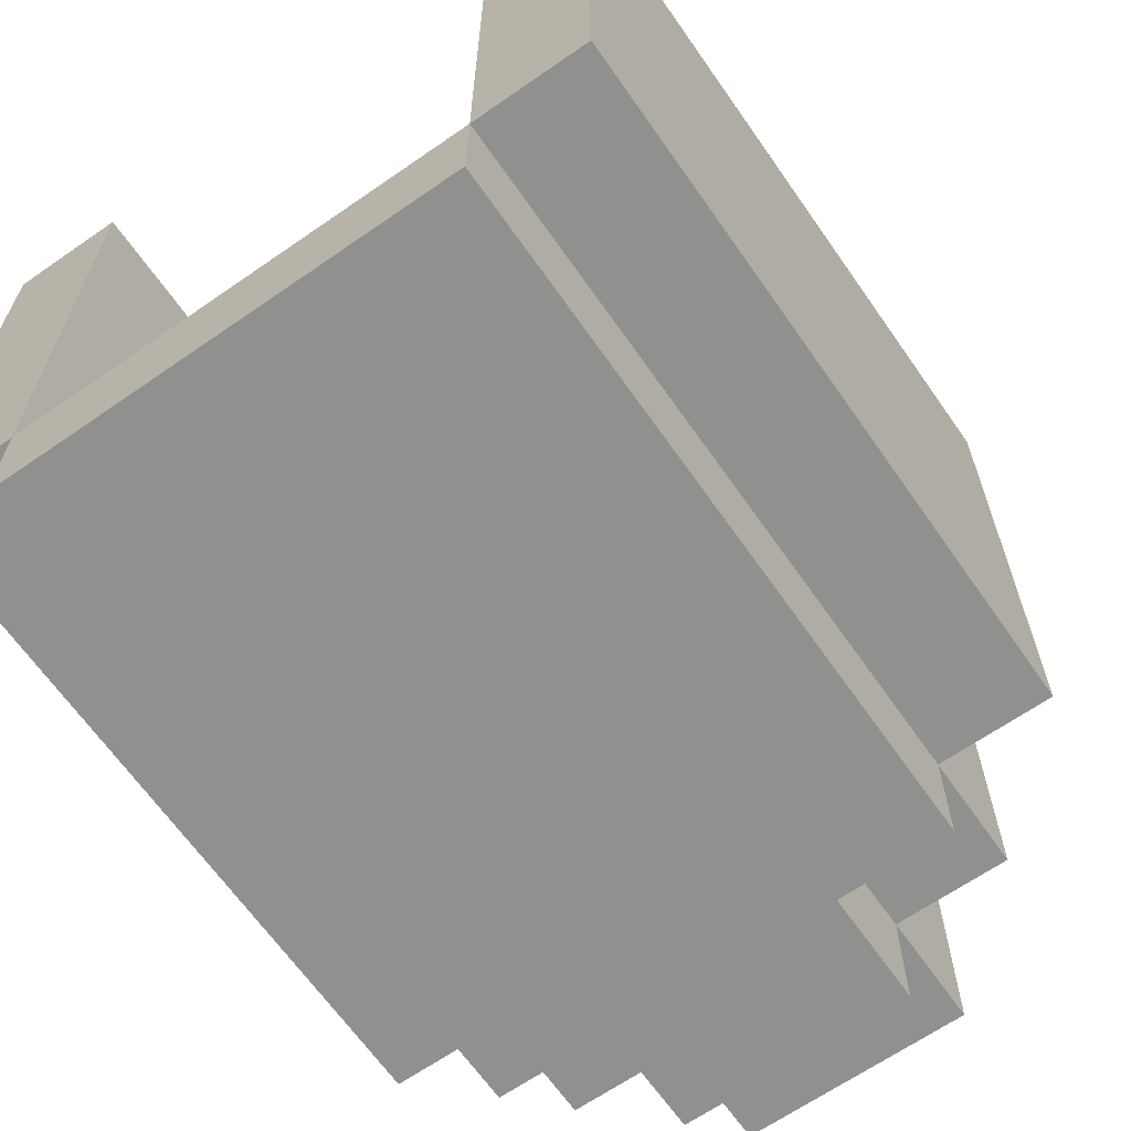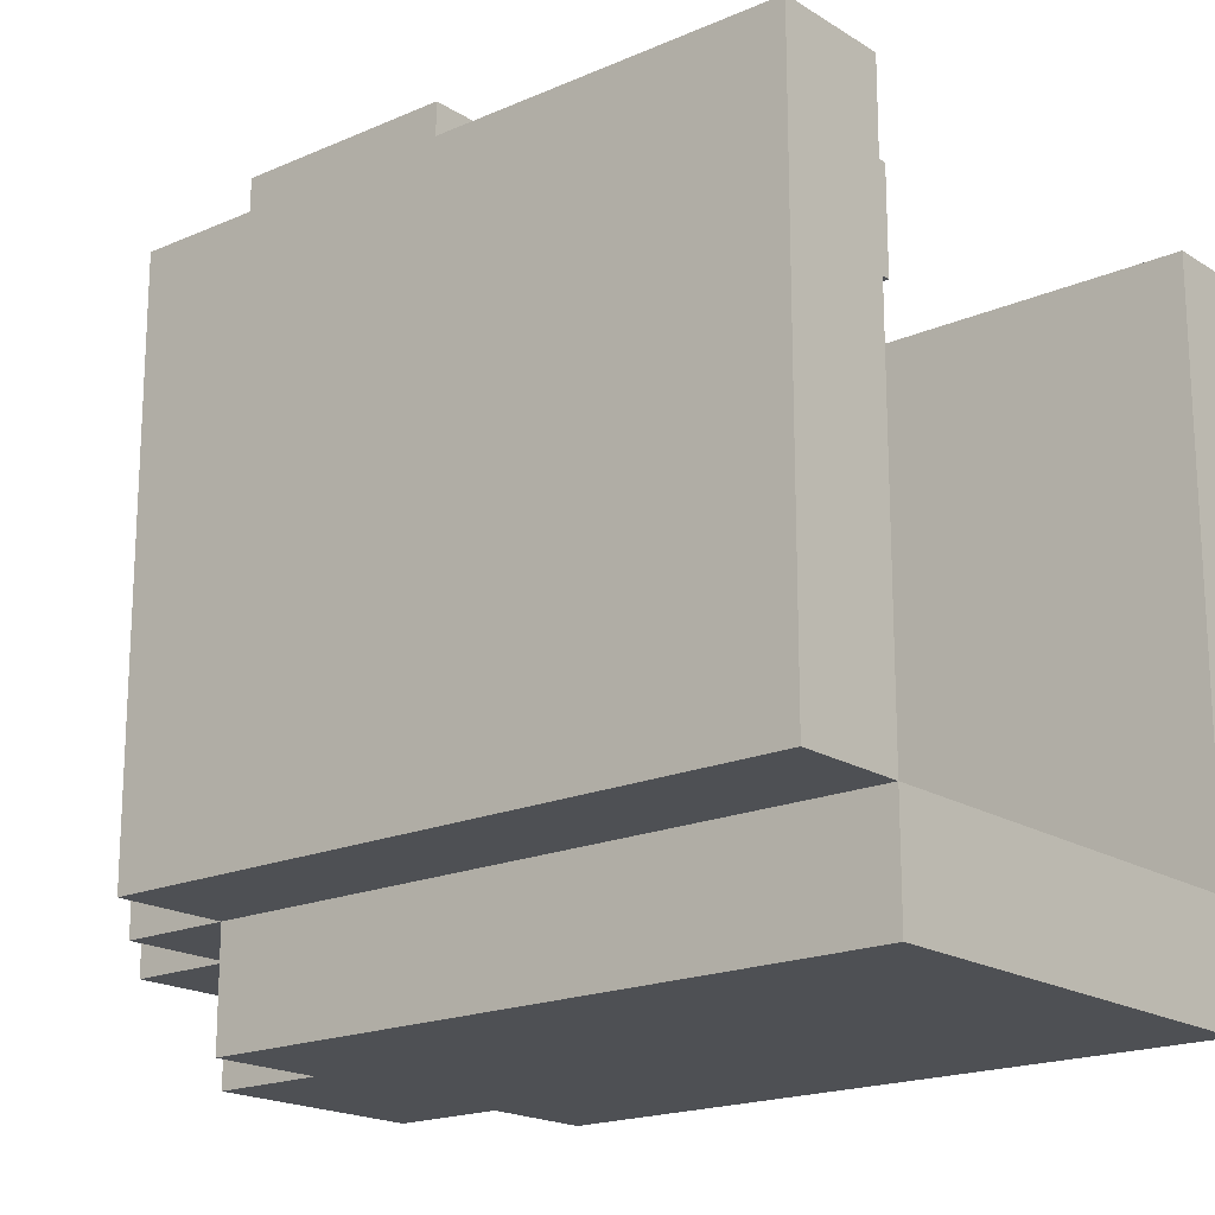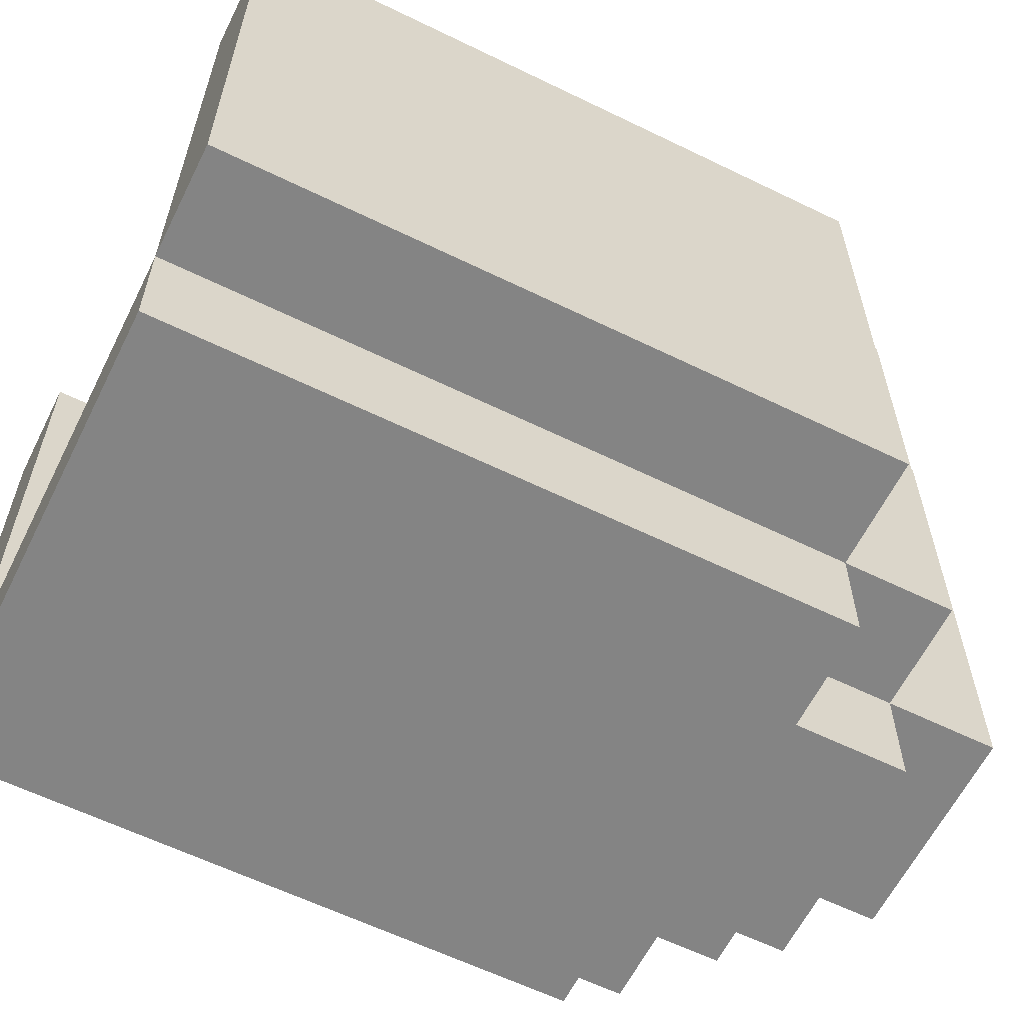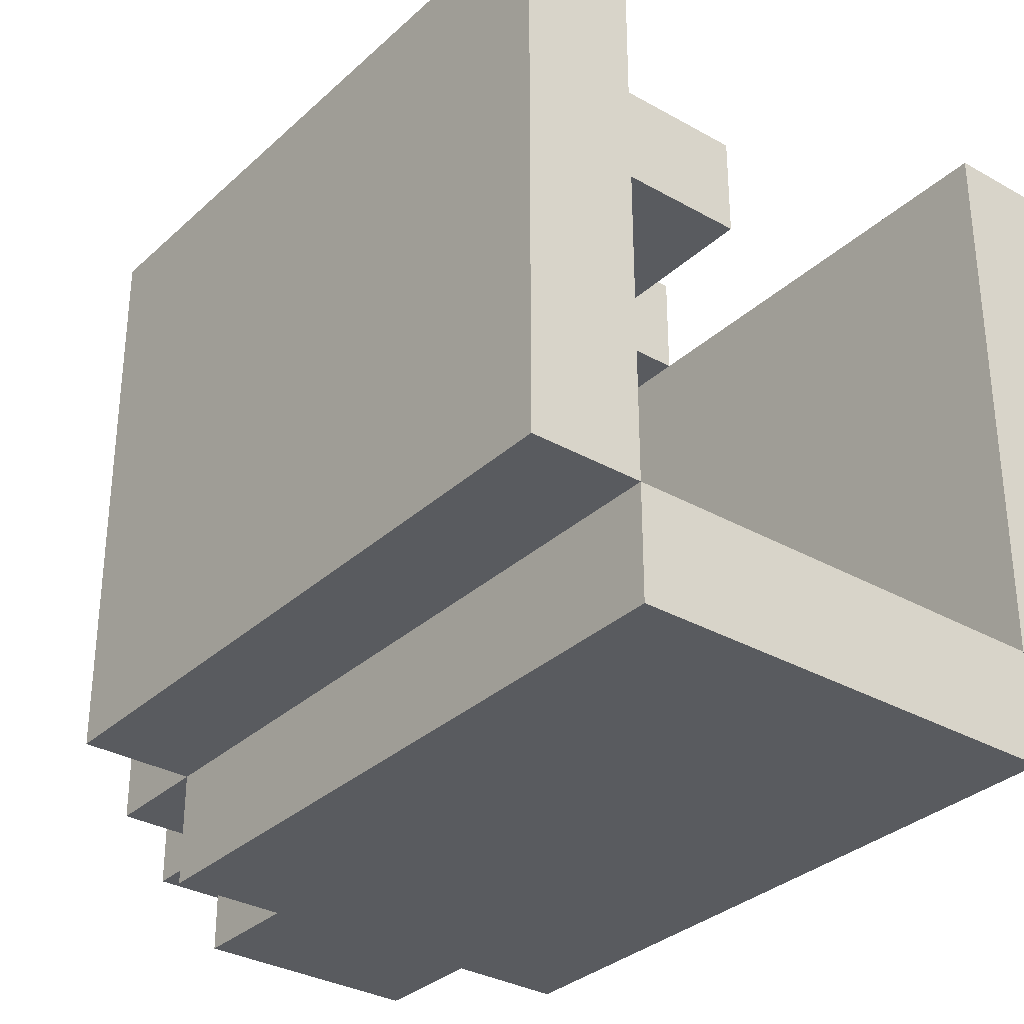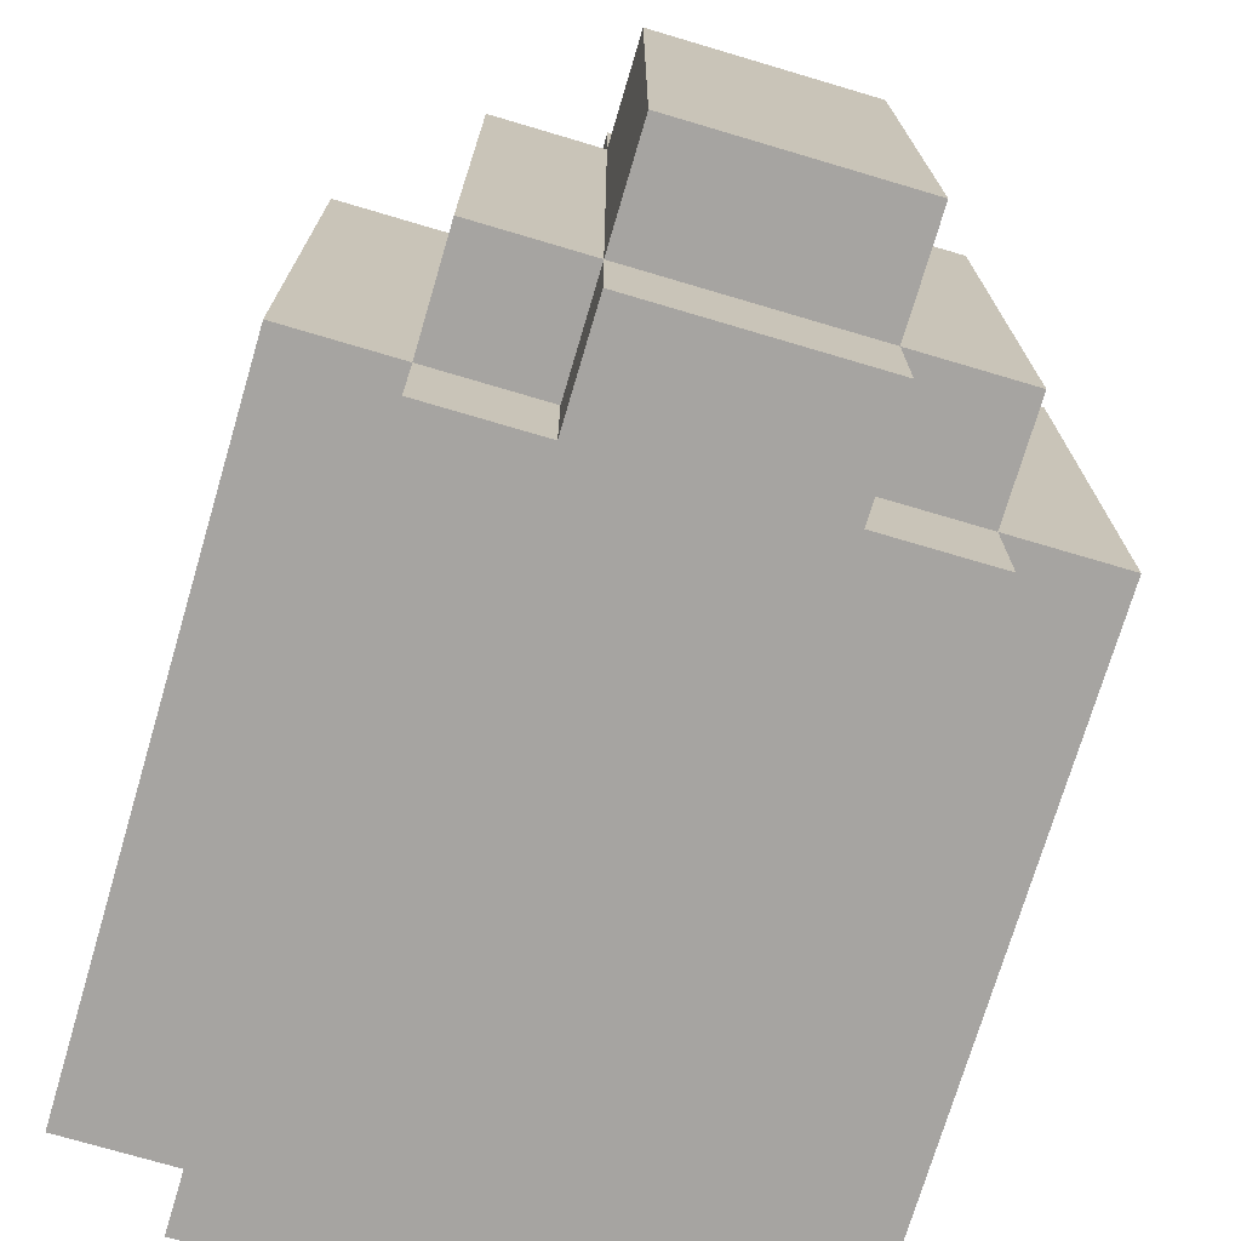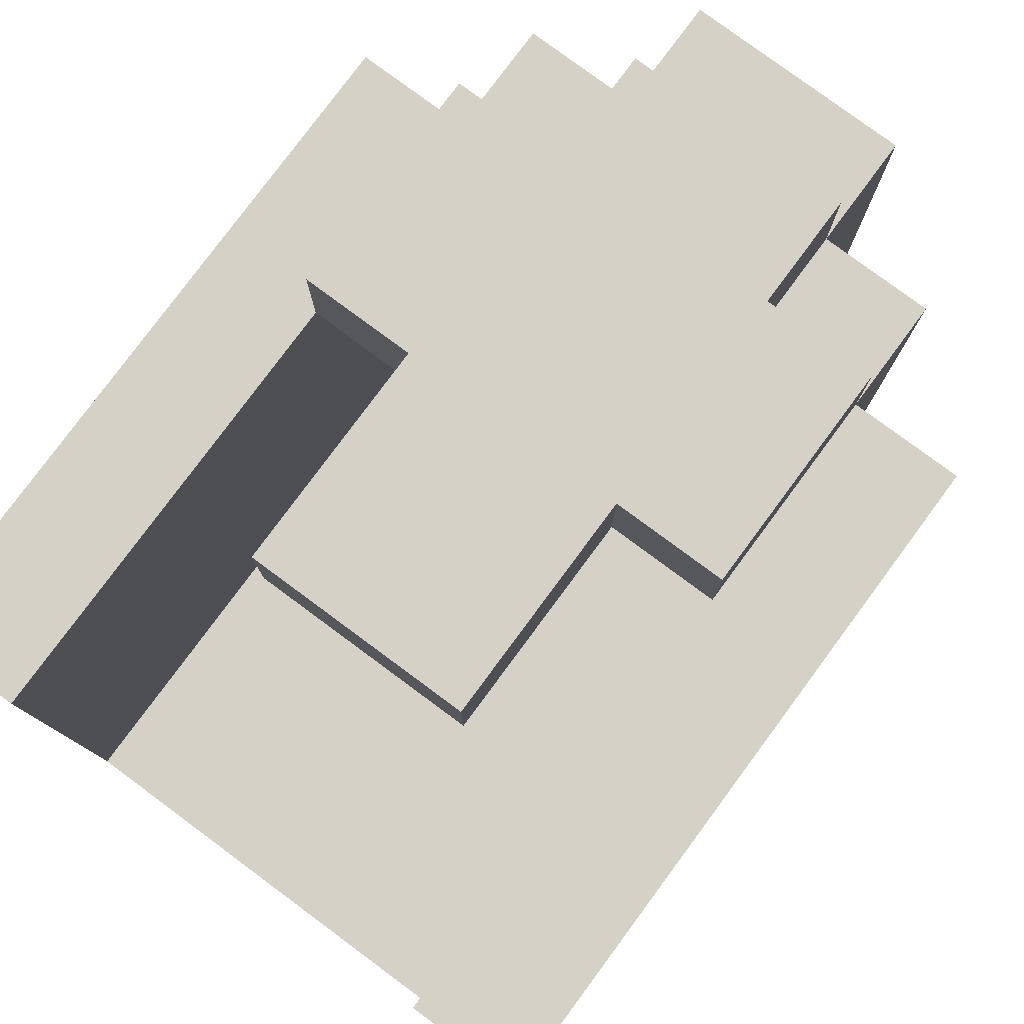
<metadata>
{"format":"obj","ext":"obj","renderer":"f3d","projection":"perspective","resolution":1024,"background":"white","views":[{"elev":-65.5,"azim":34.9,"up":"+Z"},{"elev":-18.6,"azim":-50.0,"up":"+Z"},{"elev":-61.3,"azim":63.6,"up":"+Z"},{"elev":-32.2,"azim":-38.4,"up":"+Z"},{"elev":-73.5,"azim":163.5,"up":"+Z"},{"elev":79.3,"azim":36.5,"up":"+Z"}]}
</metadata>
<code>
o helm_med_3d_ja
v -0.3 2.6 0.3
v -0.3 2.6 -0.2
v -0.3 3 0.3
v -0.3 3 -0.2
v -0.3 3.2 0.3
v -0.3 3.2 -0.2
v -0.2 2.6 -0.2
v -0.2 2.6 -0.3
v -0.2 3 0.4
v -0.2 3 0.3
v -0.2 3 -0.2
v -0.2 3 -0.3
v -0.2 3.2 0.4
v -0.2 3.2 0.3
v -0.2 3.2 -0.2
v -0.2 3.2 -0.3
v -0.2 3.3 0.3
v -0.2 3.3 -0.2
v -0.1 2.8 0.4
v -0.1 2.8 0.3
v -0.1 3 0.4
v -0.1 3 0.3
v -0.1 3.2 0.4
v -0.1 3.2 0.3
v -0.1 3.2 -0.2
v -0.1 3.2 -0.3
v -0.1 3.3 0.4
v -0.1 3.3 0.3
v -0.1 3.3 -0.2
v -0.1 3.3 -0.3
v -0.1 3.4 0.3
v -0.1 3.4 -0.2
v 0.2 2.6 0.3
v 0.2 2.6 -0.2
v 0.2 3 0.3
v 0.2 3 -0.2
v 0.2 3.1 0.3
v 0.2 3.1 0.2
v 0.2 3.2 0.2
v 0.2 3.2 -0.2
v -0.2 2.6 0.3
v -0.2 2.6 -0.2
v -0.2 3 0.3
v -0.2 3 -0.2
v -0.2 3.1 0.3
v -0.2 3.1 0.2
v -0.2 3.2 0.2
v -0.2 3.2 -0.2
v 0.1 2.8 0.4
v 0.1 2.8 0.3
v 0.1 3 0.4
v 0.1 3 0.3
v 0.1 3.2 0.4
v 0.1 3.2 0.3
v 0.1 3.2 -0.2
v 0.1 3.2 -0.3
v 0.1 3.3 0.4
v 0.1 3.3 0.3
v 0.1 3.3 -0.2
v 0.1 3.3 -0.3
v 0.1 3.4 0.3
v 0.1 3.4 -0.2
v 0.2 2.6 -0.2
v 0.2 2.6 -0.3
v 0.2 3 0.4
v 0.2 3 0.3
v 0.2 3 -0.2
v 0.2 3 -0.3
v 0.2 3.2 0.4
v 0.2 3.2 0.3
v 0.2 3.2 -0.2
v 0.2 3.2 -0.3
v 0.2 3.3 0.3
v 0.2 3.3 -0.2
v 0.3 2.6 0.3
v 0.3 2.6 -0.2
v 0.3 3 0.3
v 0.3 3 -0.2
v 0.3 3.2 0.3
v 0.3 3.2 -0.2
v -0.2 3 0.4
v -0.2 3.2 0.4
v -0.1 2.8 0.4
v -0.1 3 0.4
v -0.1 3.2 0.4
v -0.1 3.3 0.4
v 0.1 2.8 0.4
v 0.1 3 0.4
v 0.1 3.2 0.4
v 0.1 3.3 0.4
v 0.2 3 0.4
v 0.2 3.2 0.4
v -0.3 2.6 0.3
v -0.3 3 0.3
v -0.3 3.2 0.3
v -0.2 2.6 0.3
v -0.2 3 0.3
v -0.2 3.2 0.3
v -0.2 3.3 0.3
v -0.1 3.2 0.3
v -0.1 3.3 0.3
v -0.1 3.4 0.3
v 0.1 3.2 0.3
v 0.1 3.3 0.3
v 0.1 3.4 0.3
v 0.2 2.6 0.3
v 0.2 3 0.3
v 0.2 3.2 0.3
v 0.2 3.3 0.3
v 0.3 2.6 0.3
v 0.3 3 0.3
v 0.3 3.2 0.3
v -0.2 2.6 -0.2
v -0.2 3 -0.2
v -0.2 3.2 -0.2
v -0.1 3.2 -0.2
v 0.1 3.2 -0.2
v 0.2 2.6 -0.2
v 0.2 3 -0.2
v 0.2 3.2 -0.2
v -0.2 3 0.3
v -0.2 3.1 0.3
v -0.1 2.8 0.3
v -0.1 3 0.3
v -0.1 3.1 0.3
v 0.1 2.8 0.3
v 0.1 3 0.3
v 0.1 3.1 0.3
v 0.2 3 0.3
v 0.2 3.1 0.3
v -0.2 3.1 0.2
v -0.2 3.2 0.2
v -0.1 3.1 0.2
v -0.1 3.2 0.2
v 0.1 3.1 0.2
v 0.1 3.2 0.2
v 0.2 3.1 0.2
v 0.2 3.2 0.2
v -0.3 2.6 -0.2
v -0.3 3 -0.2
v -0.3 3.2 -0.2
v -0.2 2.6 -0.2
v -0.2 3 -0.2
v -0.2 3.2 -0.2
v -0.2 3.3 -0.2
v -0.1 3.2 -0.2
v -0.1 3.3 -0.2
v -0.1 3.4 -0.2
v 0.1 3.2 -0.2
v 0.1 3.3 -0.2
v 0.1 3.4 -0.2
v 0.2 2.6 -0.2
v 0.2 3 -0.2
v 0.2 3.2 -0.2
v 0.2 3.3 -0.2
v 0.3 2.6 -0.2
v 0.3 3 -0.2
v 0.3 3.2 -0.2
v -0.2 2.6 -0.3
v -0.2 3 -0.3
v -0.2 3.2 -0.3
v -0.1 3.2 -0.3
v -0.1 3.3 -0.3
v 0.1 3.2 -0.3
v 0.1 3.3 -0.3
v 0.2 2.6 -0.3
v 0.2 3 -0.3
v 0.2 3.2 -0.3
v -0.3 2.6 0.3
v -0.2 2.6 0.3
v 0.2 2.6 0.3
v 0.3 2.6 0.3
v -0.3 2.6 -0.2
v -0.2 2.6 -0.2
v 0.2 2.6 -0.2
v 0.3 2.6 -0.2
v -0.2 2.6 -0.3
v 0.2 2.6 -0.3
v -0.1 2.8 0.4
v 0.1 2.8 0.4
v -0.1 2.8 0.3
v 0.1 2.8 0.3
v -0.2 3 0.4
v -0.1 3 0.4
v 0.1 3 0.4
v 0.2 3 0.4
v -0.2 3 0.3
v -0.1 3 0.3
v 0.1 3 0.3
v 0.2 3 0.3
v -0.2 3.1 0.3
v -0.1 3.1 0.3
v 0.1 3.1 0.3
v 0.2 3.1 0.3
v -0.2 3.1 0.2
v -0.1 3.1 0.2
v 0.1 3.1 0.2
v 0.2 3.1 0.2
v -0.2 3.2 0.2
v -0.1 3.2 0.2
v 0.1 3.2 0.2
v 0.2 3.2 0.2
v -0.2 3.2 -0.2
v -0.1 3.2 -0.2
v 0.1 3.2 -0.2
v 0.2 3.2 -0.2
v -0.2 3.2 0.4
v -0.1 3.2 0.4
v 0.1 3.2 0.4
v 0.2 3.2 0.4
v -0.3 3.2 0.3
v -0.2 3.2 0.3
v -0.1 3.2 0.3
v 0.1 3.2 0.3
v 0.2 3.2 0.3
v 0.3 3.2 0.3
v -0.3 3.2 -0.2
v -0.2 3.2 -0.2
v -0.1 3.2 -0.2
v 0.1 3.2 -0.2
v 0.2 3.2 -0.2
v 0.3 3.2 -0.2
v -0.2 3.2 -0.3
v -0.1 3.2 -0.3
v 0.1 3.2 -0.3
v 0.2 3.2 -0.3
v -0.1 3.3 0.4
v 0.1 3.3 0.4
v -0.2 3.3 0.3
v -0.1 3.3 0.3
v 0.1 3.3 0.3
v 0.2 3.3 0.3
v -0.2 3.3 -0.2
v -0.1 3.3 -0.2
v 0.1 3.3 -0.2
v 0.2 3.3 -0.2
v -0.1 3.3 -0.3
v 0.1 3.3 -0.3
v -0.1 3.4 0.3
v 0.1 3.4 0.3
v -0.1 3.4 -0.2
v 0.1 3.4 -0.2
f 3 2 1
f 4 2 3
f 5 4 3
f 6 4 5
f 11 8 7
f 12 8 11
f 13 10 9
f 14 10 13
f 15 12 11
f 16 12 15
f 17 15 14
f 18 15 17
f 21 20 19
f 22 20 21
f 27 24 23
f 28 24 27
f 29 26 25
f 30 26 29
f 31 29 28
f 32 29 31
f 35 34 33
f 36 34 35
f 37 36 35
f 38 36 37
f 39 36 38
f 40 36 39
f 41 42 43
f 43 42 44
f 43 44 45
f 45 44 46
f 46 44 47
f 47 44 48
f 49 50 51
f 51 50 52
f 53 54 57
f 57 54 58
f 55 56 59
f 59 56 60
f 58 59 61
f 61 59 62
f 63 64 67
f 67 64 68
f 65 66 69
f 69 66 70
f 67 68 71
f 71 68 72
f 70 71 73
f 73 71 74
f 75 76 77
f 77 76 78
f 77 78 79
f 79 78 80
f 84 82 81
f 85 82 84
f 87 84 83
f 87 86 85
f 87 85 84
f 88 86 87
f 89 86 88
f 90 86 89
f 91 89 88
f 92 89 91
f 96 94 93
f 97 95 94
f 97 94 96
f 98 95 97
f 100 99 98
f 101 99 100
f 104 102 101
f 105 102 104
f 108 104 103
f 109 104 108
f 110 107 106
f 111 108 107
f 111 107 110
f 112 108 111
f 116 115 114
f 117 116 114
f 118 114 113
f 119 117 114
f 119 114 118
f 120 117 119
f 121 122 124
f 124 122 125
f 123 124 126
f 124 125 126
f 126 125 127
f 127 125 128
f 127 128 129
f 129 128 130
f 131 132 133
f 133 132 134
f 133 134 135
f 135 134 136
f 135 136 137
f 137 136 138
f 139 140 142
f 140 141 143
f 142 140 143
f 143 141 144
f 144 145 146
f 146 145 147
f 147 148 150
f 150 148 151
f 149 150 154
f 154 150 155
f 152 153 156
f 153 154 157
f 156 153 157
f 157 154 158
f 160 161 162
f 160 162 164
f 162 163 164
f 164 163 165
f 159 160 166
f 160 164 167
f 166 160 167
f 167 164 168
f 173 170 169
f 174 170 173
f 175 172 171
f 176 172 175
f 177 175 174
f 178 175 177
f 181 180 179
f 182 180 181
f 187 184 183
f 188 184 187
f 189 186 185
f 190 186 189
f 195 192 191
f 196 193 192
f 196 192 195
f 197 194 193
f 197 193 196
f 198 194 197
f 203 200 199
f 204 201 200
f 204 200 203
f 205 202 201
f 205 201 204
f 206 202 205
f 207 208 212
f 212 208 213
f 209 210 214
f 214 210 215
f 211 212 217
f 217 212 218
f 215 216 221
f 221 216 222
f 218 219 223
f 223 219 224
f 220 221 225
f 225 221 226
f 227 228 230
f 230 228 231
f 229 230 233
f 233 230 234
f 231 232 235
f 235 232 236
f 234 235 237
f 237 235 238
f 239 240 241
f 241 240 242

</code>
